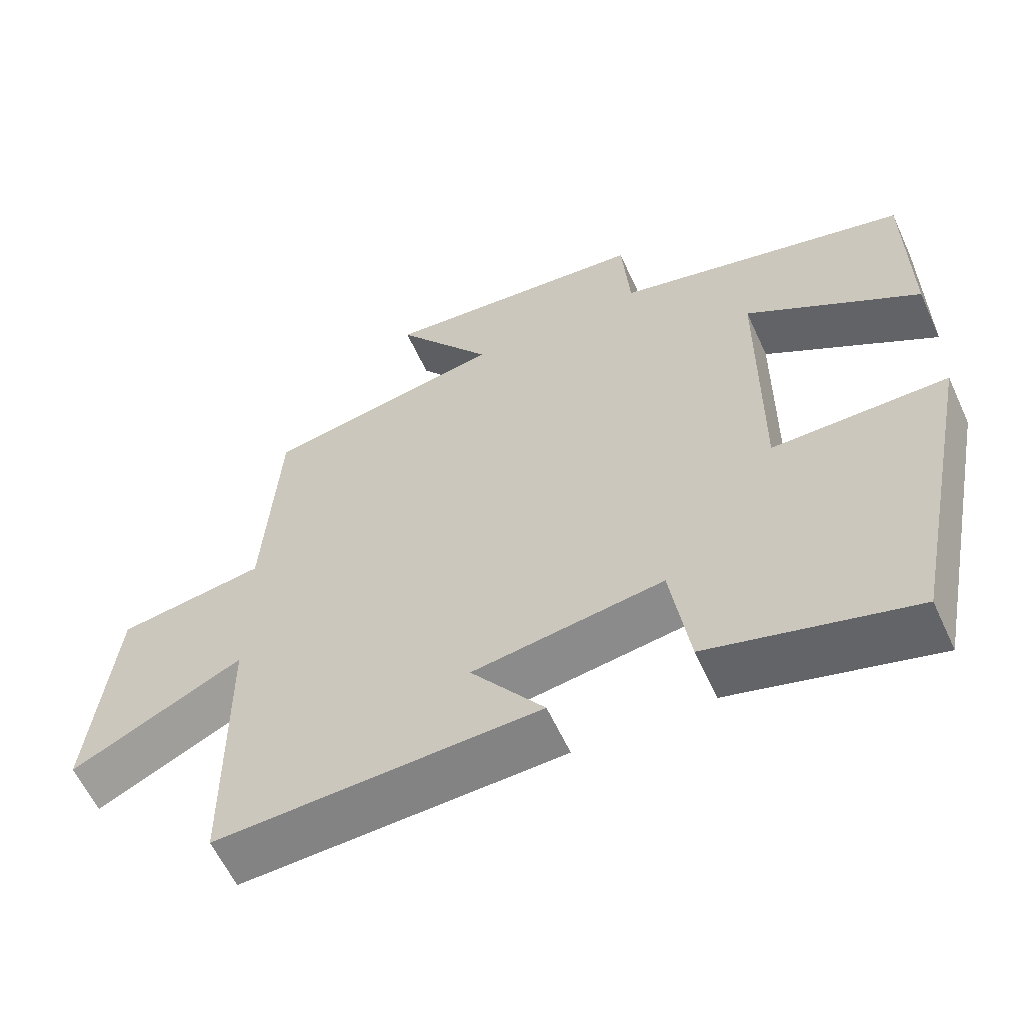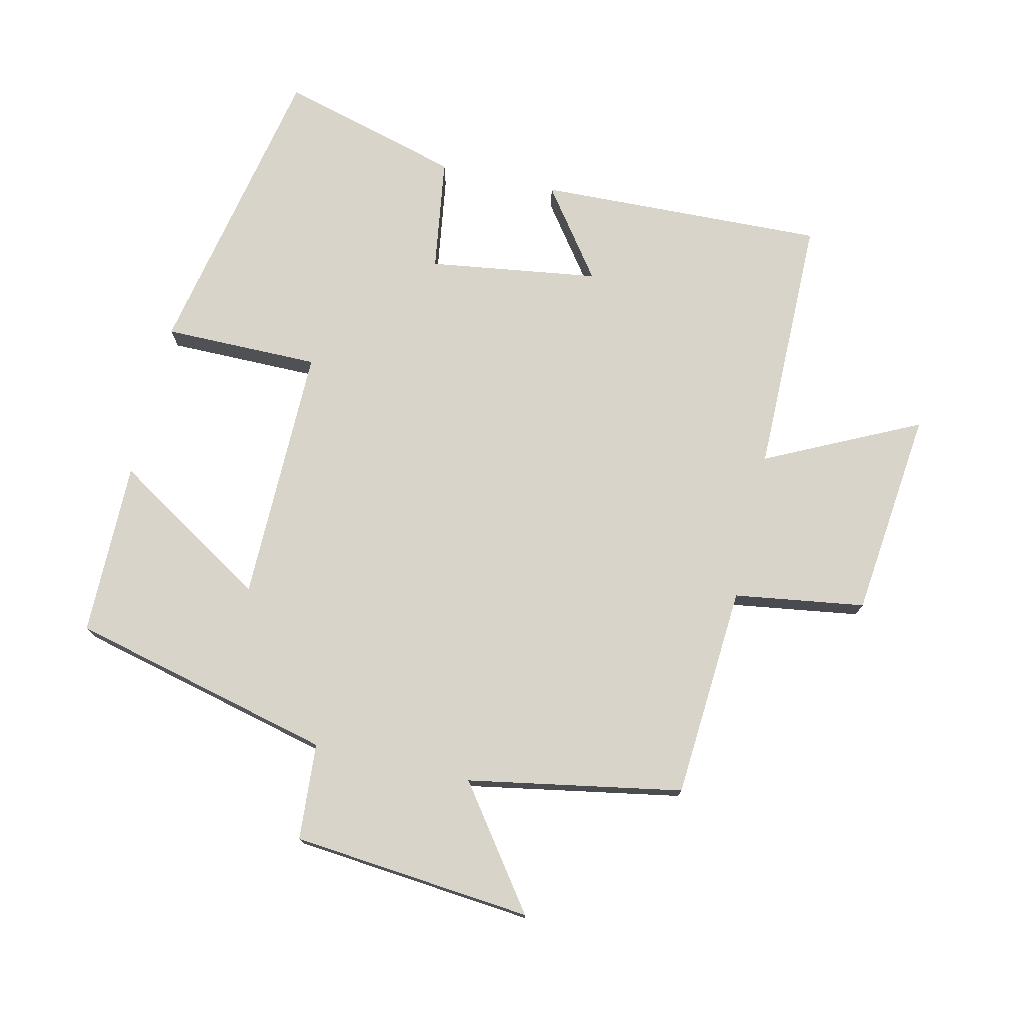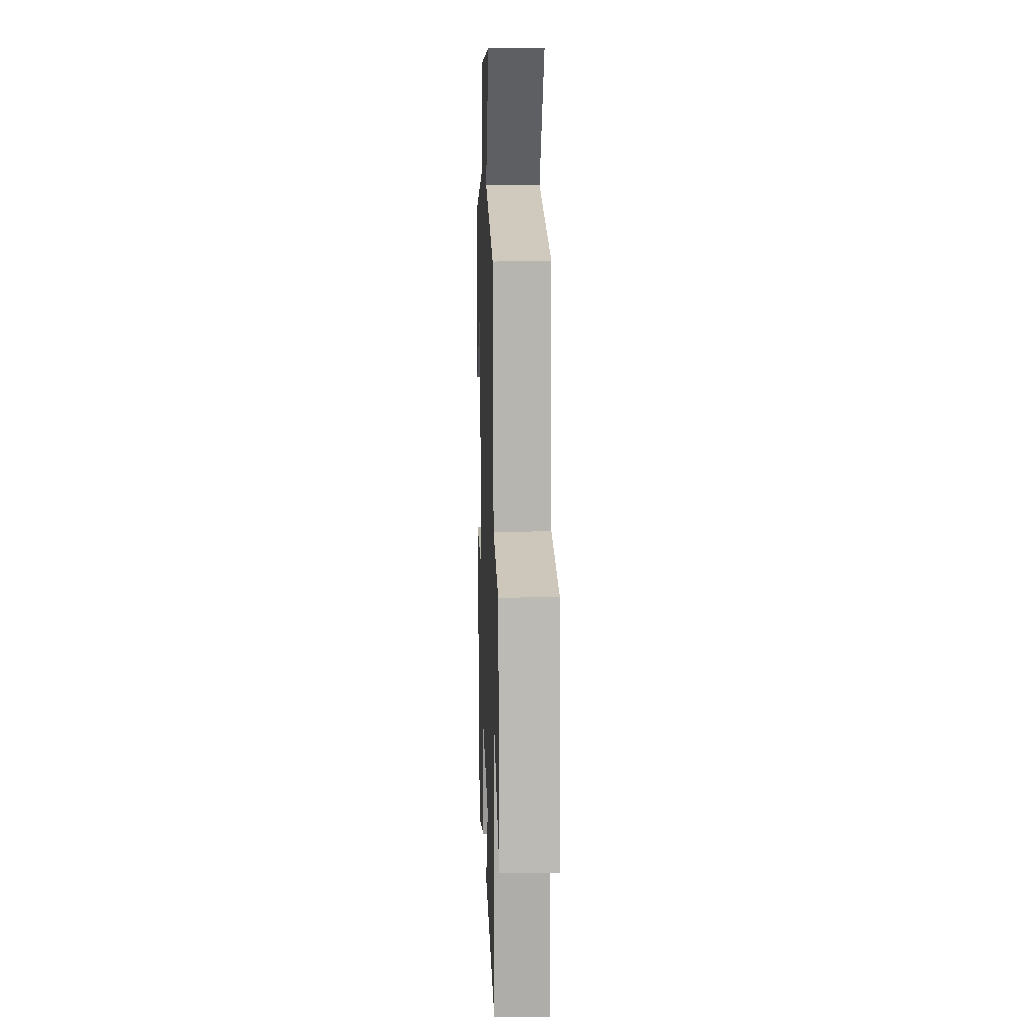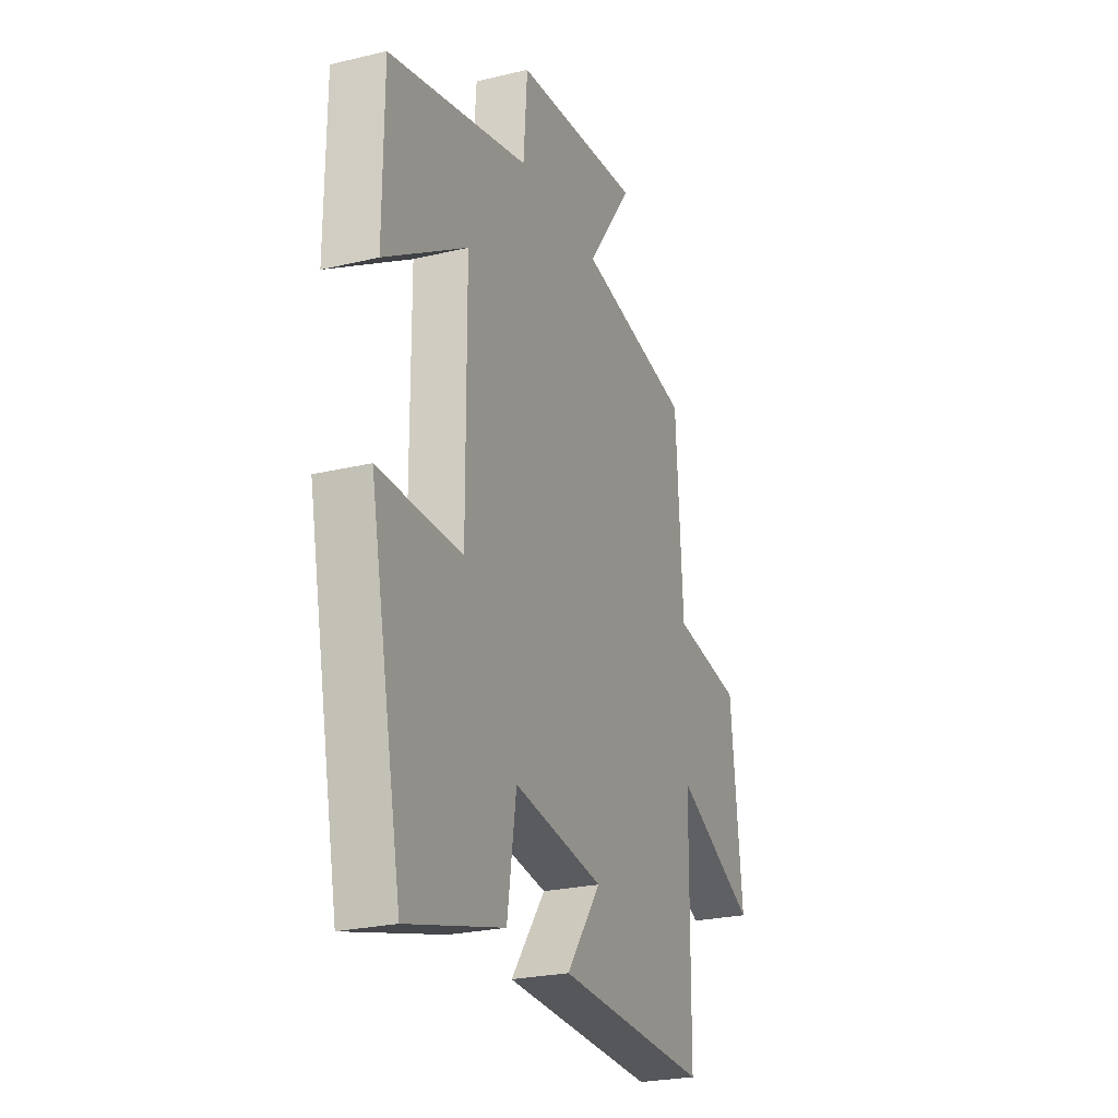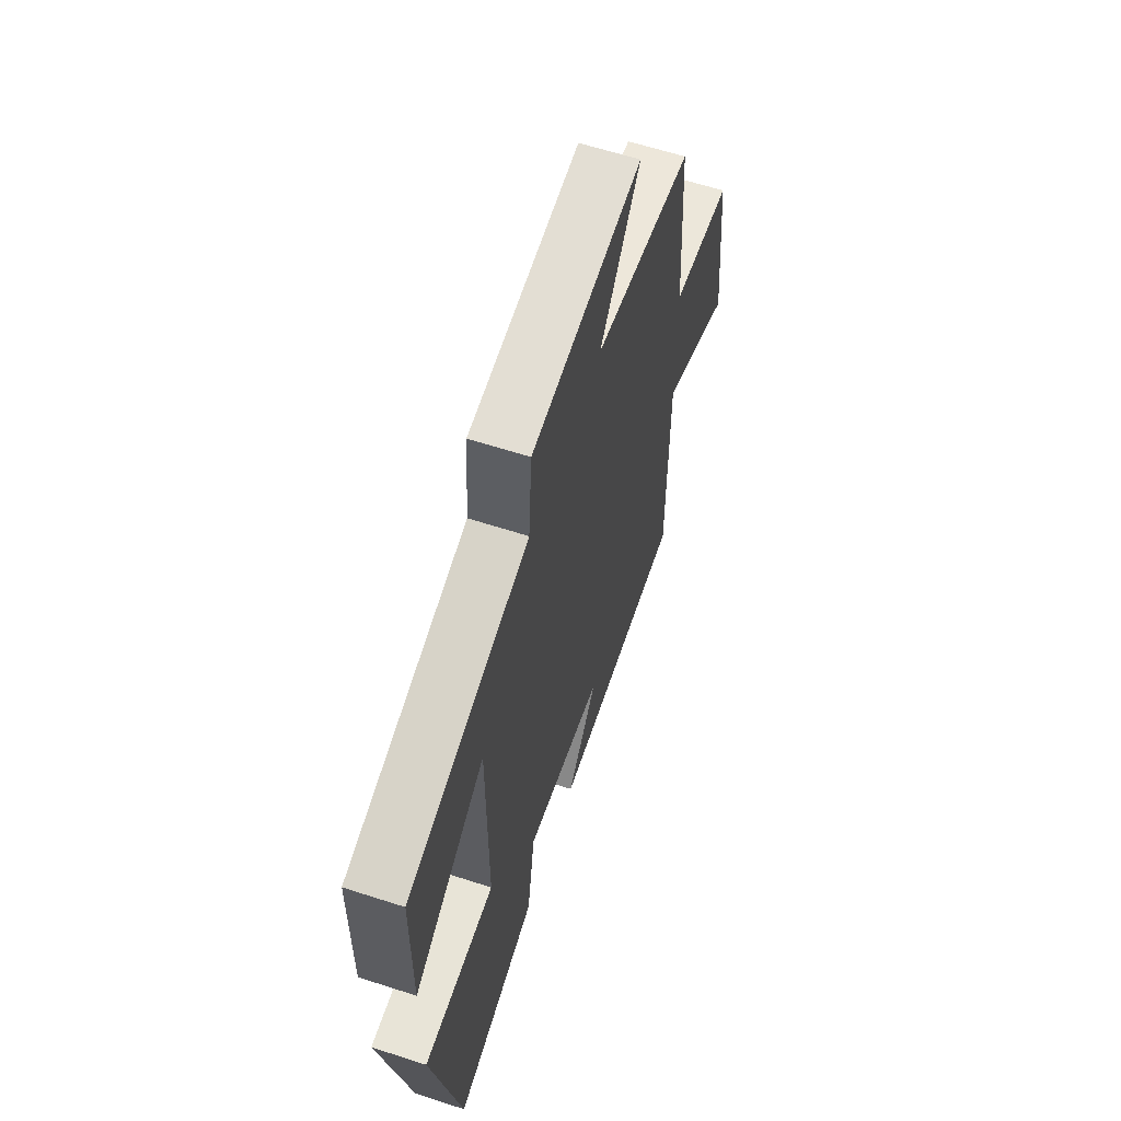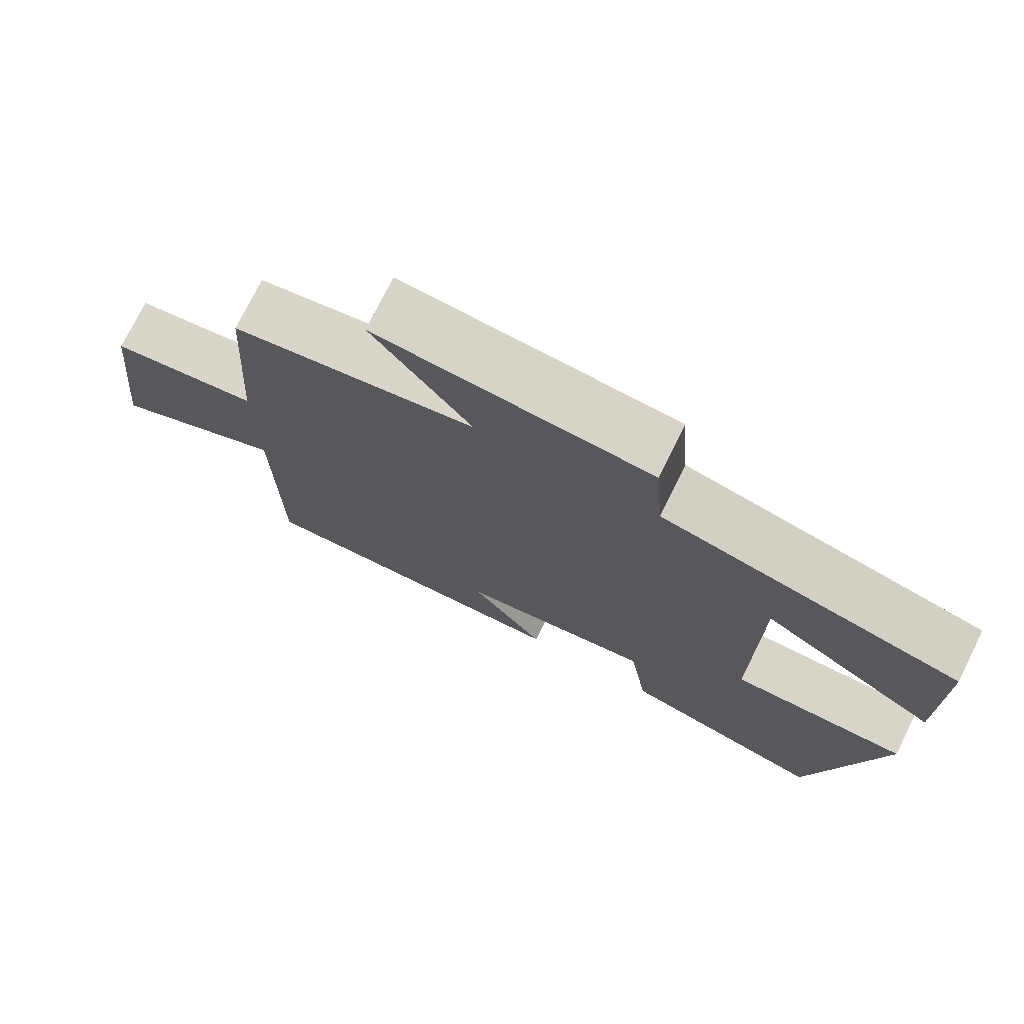
<metadata>
{"format":"obj","ext":"obj","renderer":"f3d","projection":"perspective","resolution":1024,"background":"white","views":[{"elev":-60.0,"azim":-155.4,"up":"+Z"},{"elev":75.4,"azim":13.1,"up":"+Y"},{"elev":12.7,"azim":88.1,"up":"+Z"},{"elev":-24.9,"azim":-68.7,"up":"+Z"},{"elev":61.6,"azim":-71.7,"up":"+Z"},{"elev":74.9,"azim":-153.6,"up":"+Z"}]}
</metadata>
<code>
v -0.407 0.07 -0.576
v -0.5 0.07 -0.111
v -0.261 0.07 -0.112
v -0.263 0.07 0.282
v -0.5 0.07 0.135
v -0.498 0.07 0.402
v -0.095 0.07 0.5
v -0.084 0.07 0.648
v 0.284 0.07 0.682
v 0.151 0.07 0.5
v 0.479 0.07 0.44
v 0.5 0.07 0.115
v 0.7 0.07 0.085
v 0.734 0.07 -0.233
v 0.5 0.07 -0.119
v 0.497 0.07 -0.517
v 0.057 0.07 -0.5
v 0.157 0.07 -0.364
v -0.103 0.07 -0.326
v -0.129 0.07 -0.5
v -0.407 0 -0.576
v -0.5 0 -0.111
v -0.261 0 -0.112
v -0.263 0 0.282
v -0.5 0 0.135
v -0.498 0 0.402
v -0.095 0 0.5
v -0.084 0 0.648
v 0.284 0 0.682
v 0.151 0 0.5
v 0.479 0 0.44
v 0.5 0 0.115
v 0.7 0 0.085
v 0.734 0 -0.233
v 0.5 0 -0.119
v 0.497 0 -0.517
v 0.057 0 -0.5
v 0.157 0 -0.364
v -0.103 0 -0.326
v -0.129 0 -0.5
f 1 2 3
f 20 1 3
f 19 20 3
f 18 19 3 4
f 15 16 17 18
f 15 18 4
f 12 13 14 15
f 12 15 4
f 11 12 4
f 10 11 4
f 7 8 9 10
f 7 10 4
f 4 5 6 7
f 23 22 21
f 23 21 40
f 23 40 39
f 24 23 39 38
f 38 37 36 35
f 24 38 35
f 35 34 33 32
f 24 35 32
f 24 32 31
f 24 31 30
f 30 29 28 27
f 24 30 27
f 27 26 25 24
f 1 21 22 2
f 2 22 23 3
f 3 23 24 4
f 4 24 25 5
f 5 25 26 6
f 6 26 27 7
f 7 27 28 8
f 8 28 29 9
f 9 29 30 10
f 10 30 31 11
f 11 31 32 12
f 12 32 33 13
f 13 33 34 14
f 14 34 35 15
f 15 35 36 16
f 16 36 37 17
f 17 37 38 18
f 18 38 39 19
f 19 39 40 20
f 20 40 21 1

</code>
